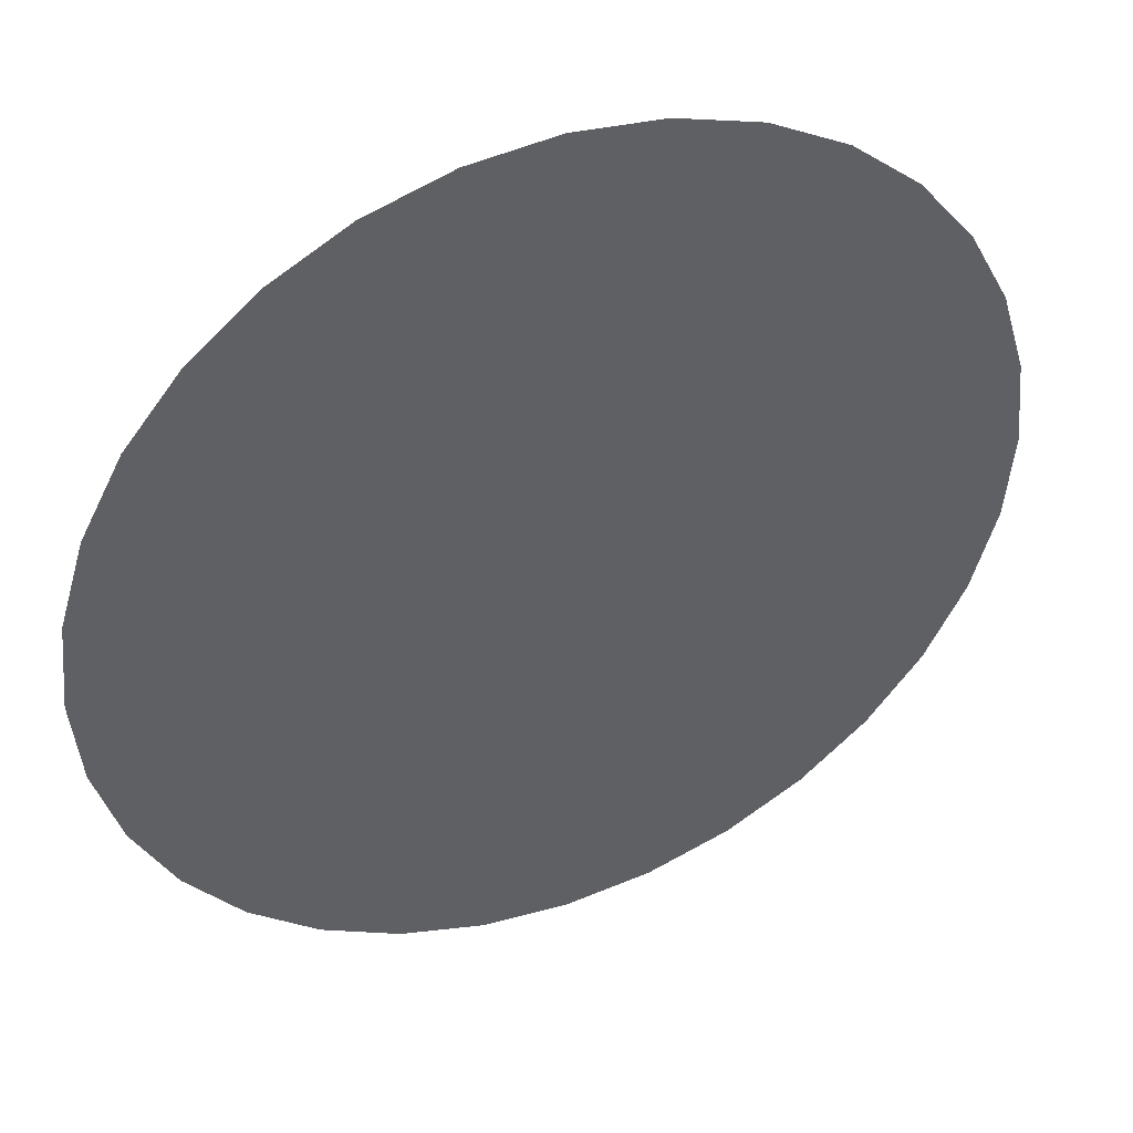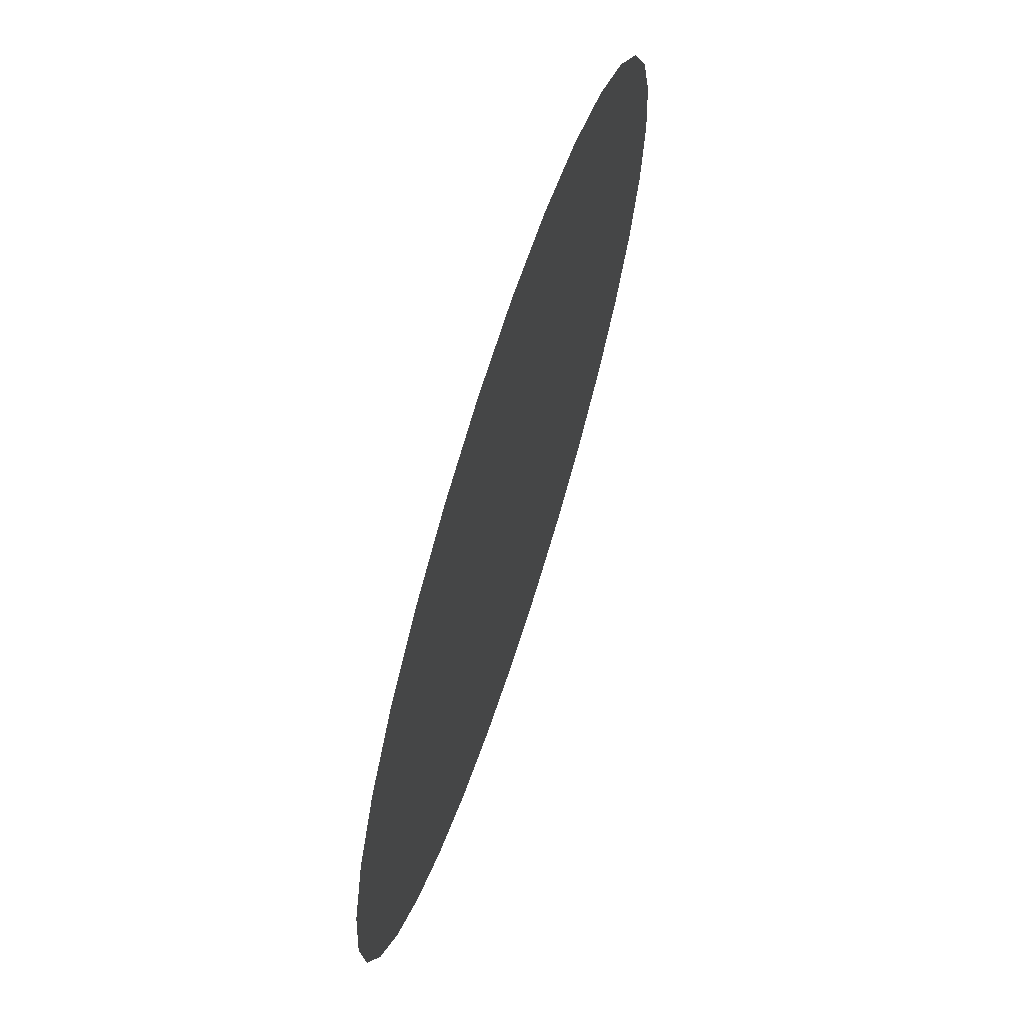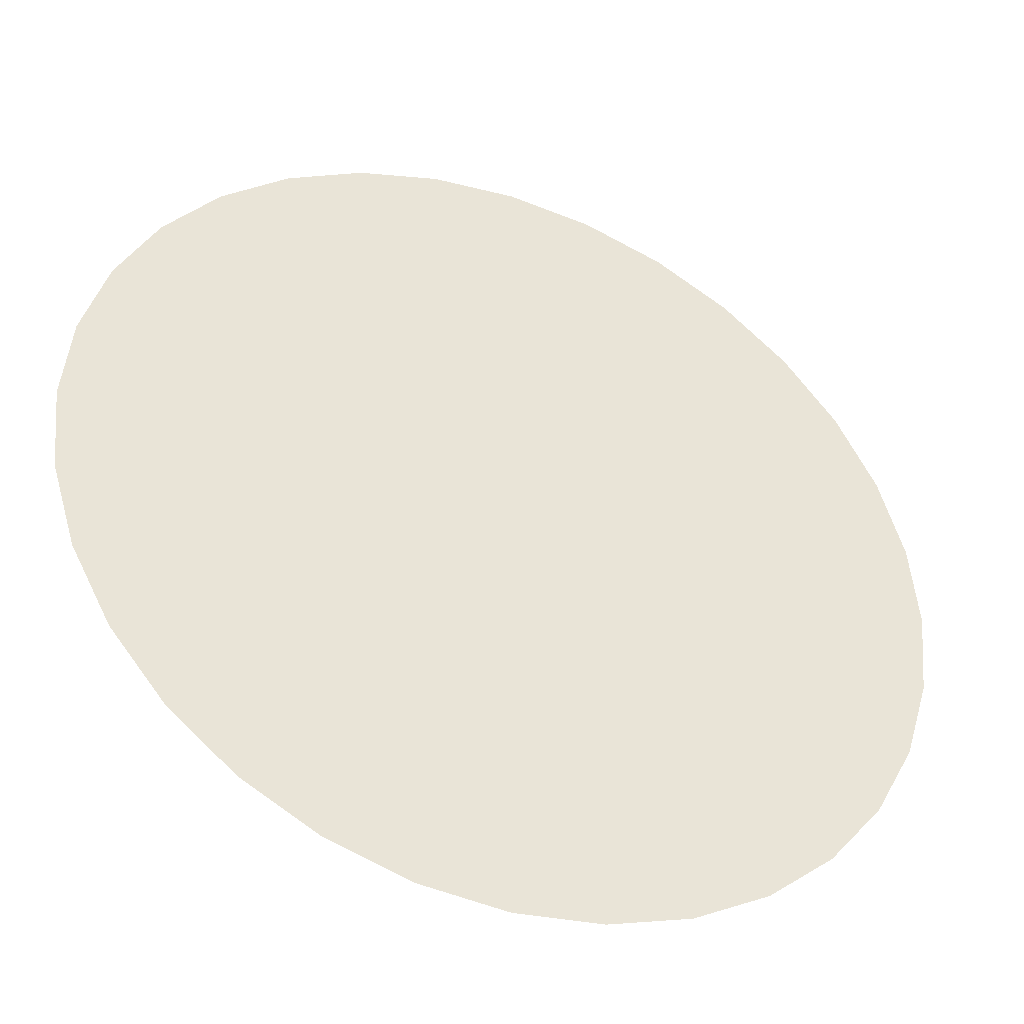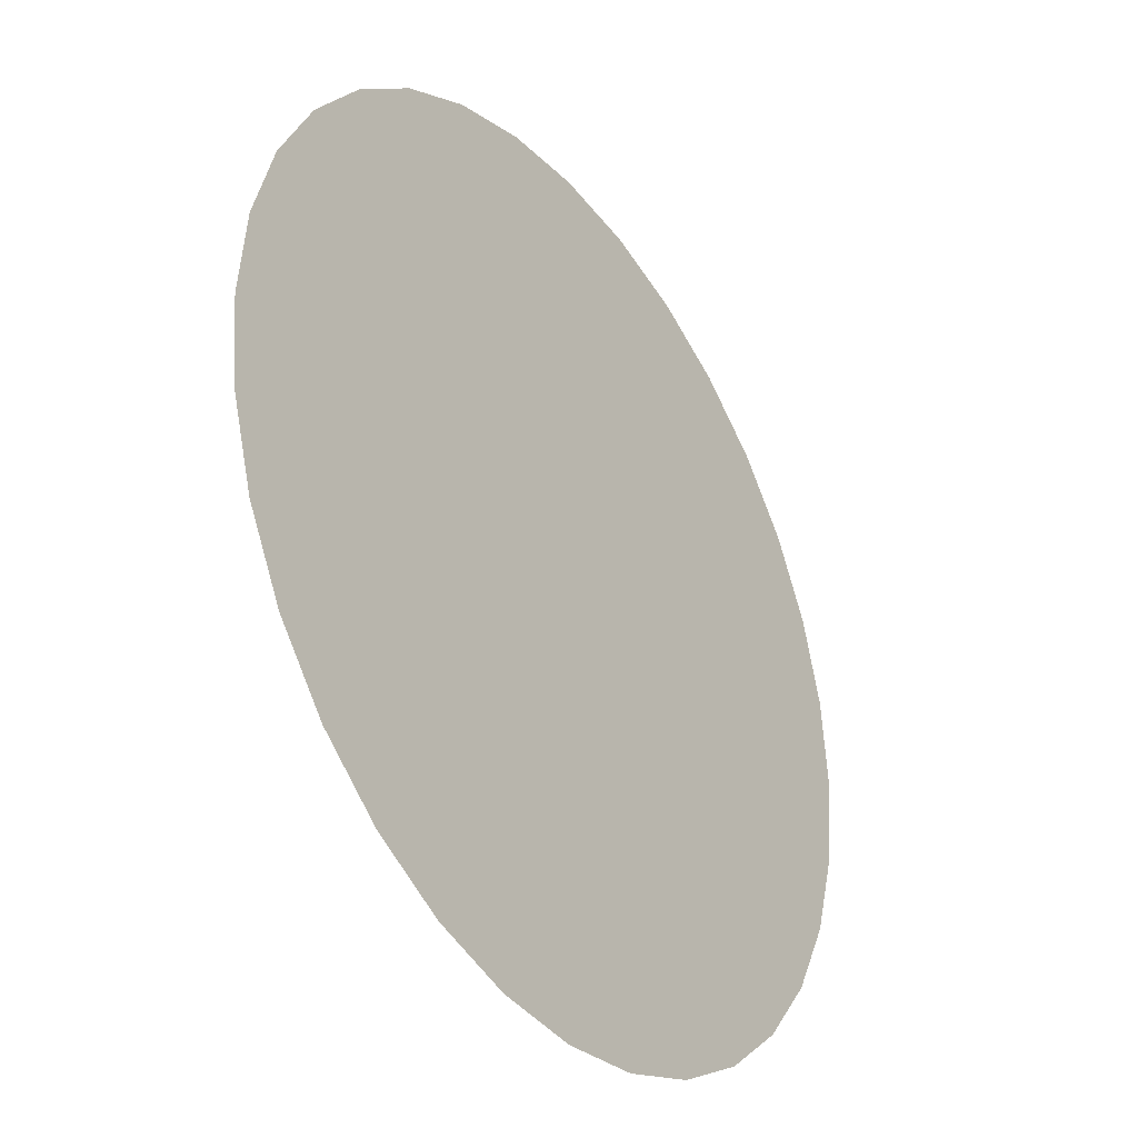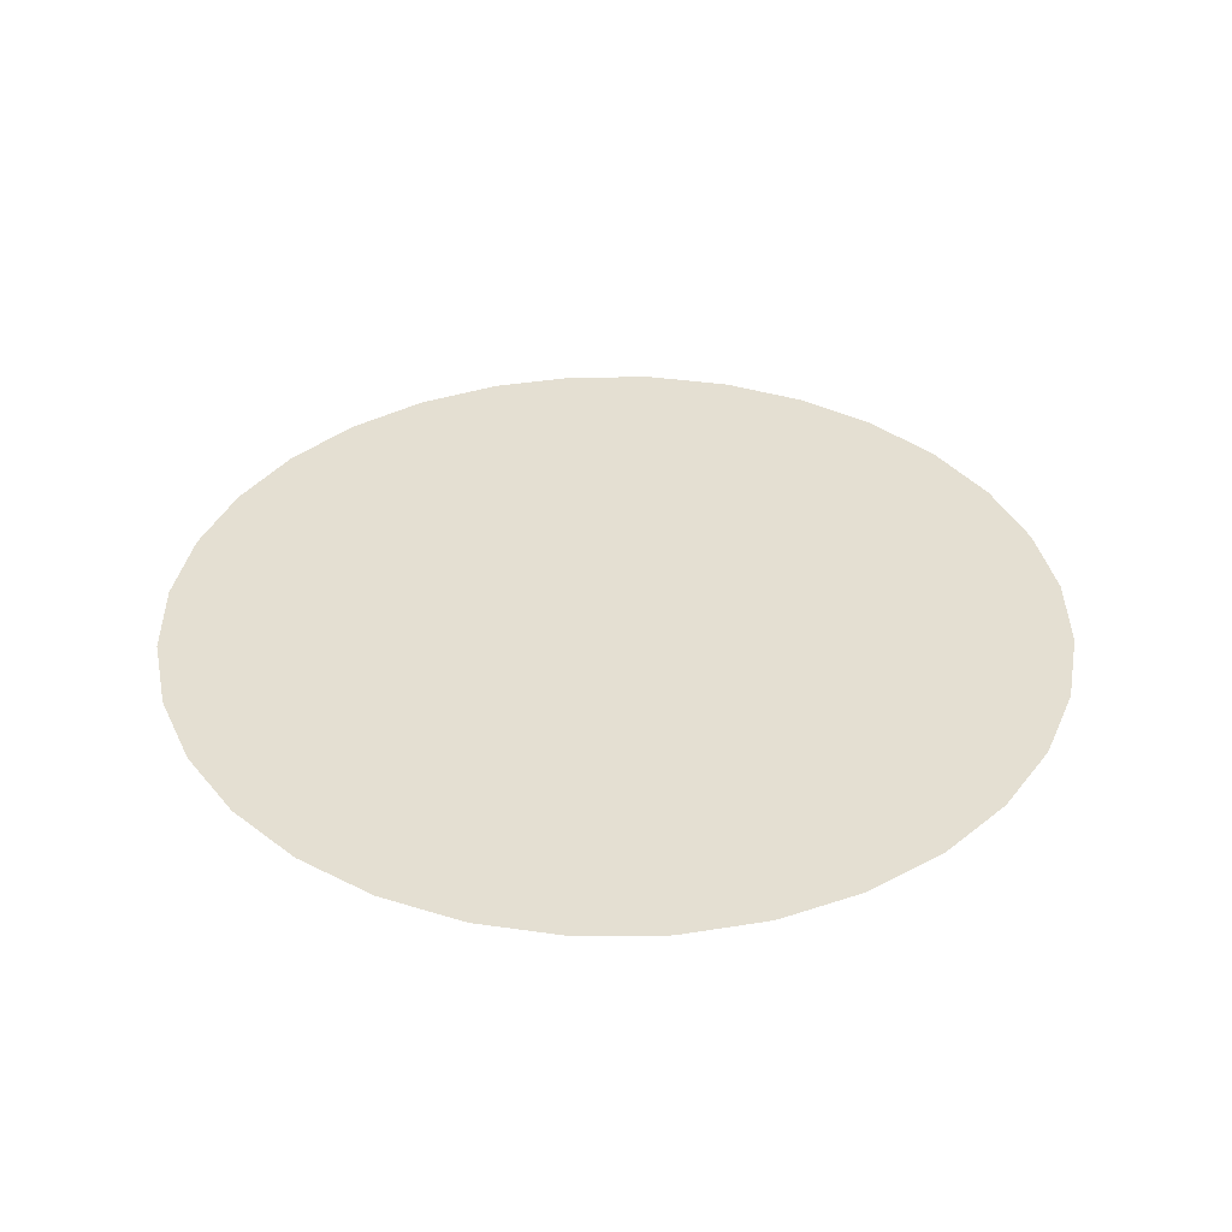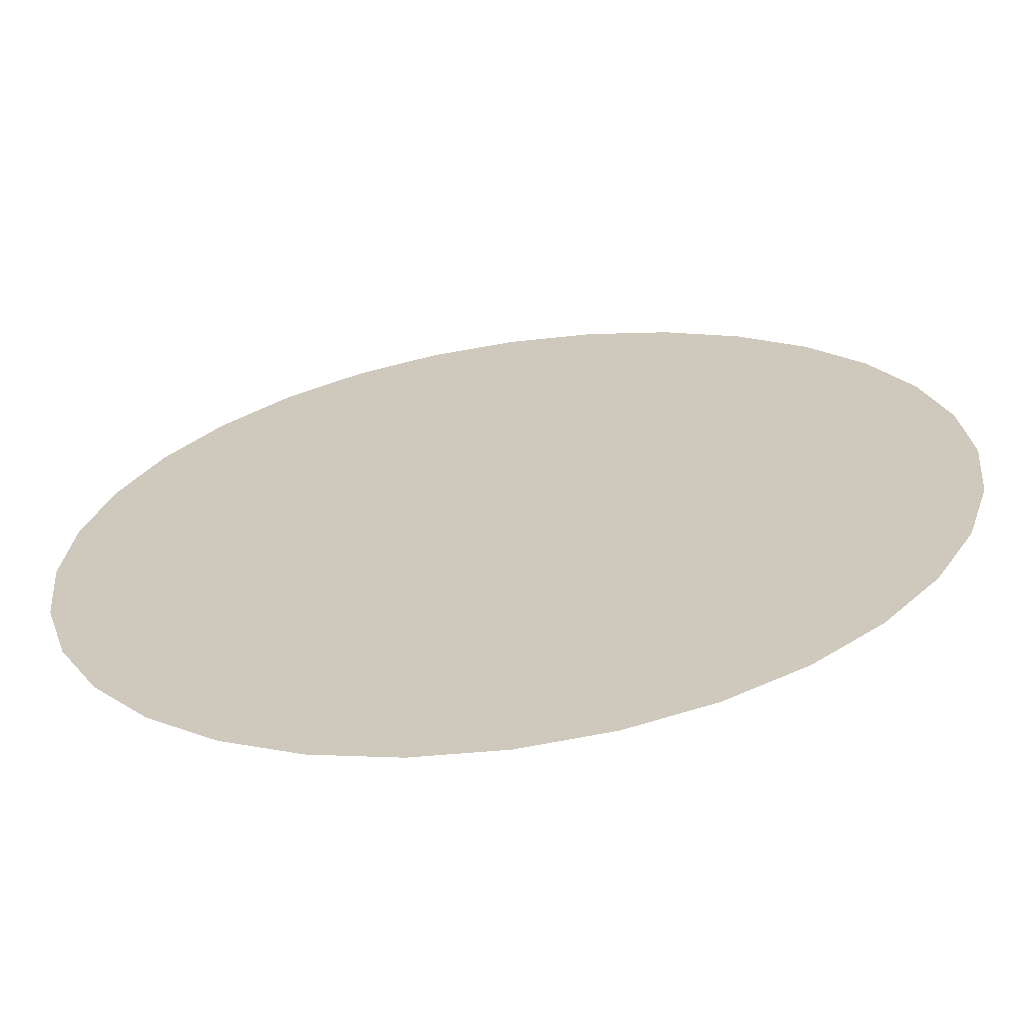
<metadata>
{"format":"obj","ext":"obj","renderer":"f3d","projection":"perspective","resolution":1024,"background":"white","views":[{"elev":42.5,"azim":157.4,"up":"+Z"},{"elev":67.6,"azim":-72.1,"up":"+Z"},{"elev":-40.7,"azim":157.9,"up":"+Z"},{"elev":-34.5,"azim":-55.6,"up":"+Z"},{"elev":37.2,"azim":50.0,"up":"+Y"},{"elev":-64.8,"azim":-171.7,"up":"+Z"}]}
</metadata>
<code>
o Table_Orbit_Orbit
v 0 0.7393 -2.275
v -0.4438 0.7393 -2.231
v -0.8706 0.7393 -2.102
v -1.264 0.7393 -1.892
v -1.609 0.7393 -1.609
v -1.892 0.7393 -1.264
v -2.102 0.7393 -0.8706
v -2.231 0.7393 -0.4438
v -2.275 0.7393 -0
v -2.231 0.7393 0.4438
v -2.102 0.7393 0.8706
v -1.892 0.7393 1.264
v -1.609 0.7393 1.609
v -1.264 0.7393 1.892
v -0.8706 0.7393 2.102
v -0.4438 0.7393 2.231
v 1e-06 0.7393 2.275
v 0.4438 0.7393 2.231
v 0.8706 0.7393 2.102
v 1.264 0.7393 1.892
v 1.609 0.7393 1.609
v 1.892 0.7393 1.264
v 2.102 0.7393 0.8706
v 2.231 0.7393 0.4438
v 2.275 0.7393 -2e-06
v 2.231 0.7393 -0.4438
v 2.102 0.7393 -0.8706
v 1.892 0.7393 -1.264
v 1.609 0.7393 -1.609
v 1.264 0.7393 -1.892
v 0.8706 0.7393 -2.102
v 0.4438 0.7393 -2.231
f 2 3 4 5 6 7 8 9 10 11 12 13 14 15 16 17 18 19 20 21 22 23 24 25 26 27 28 29 30 31 32 1

</code>
